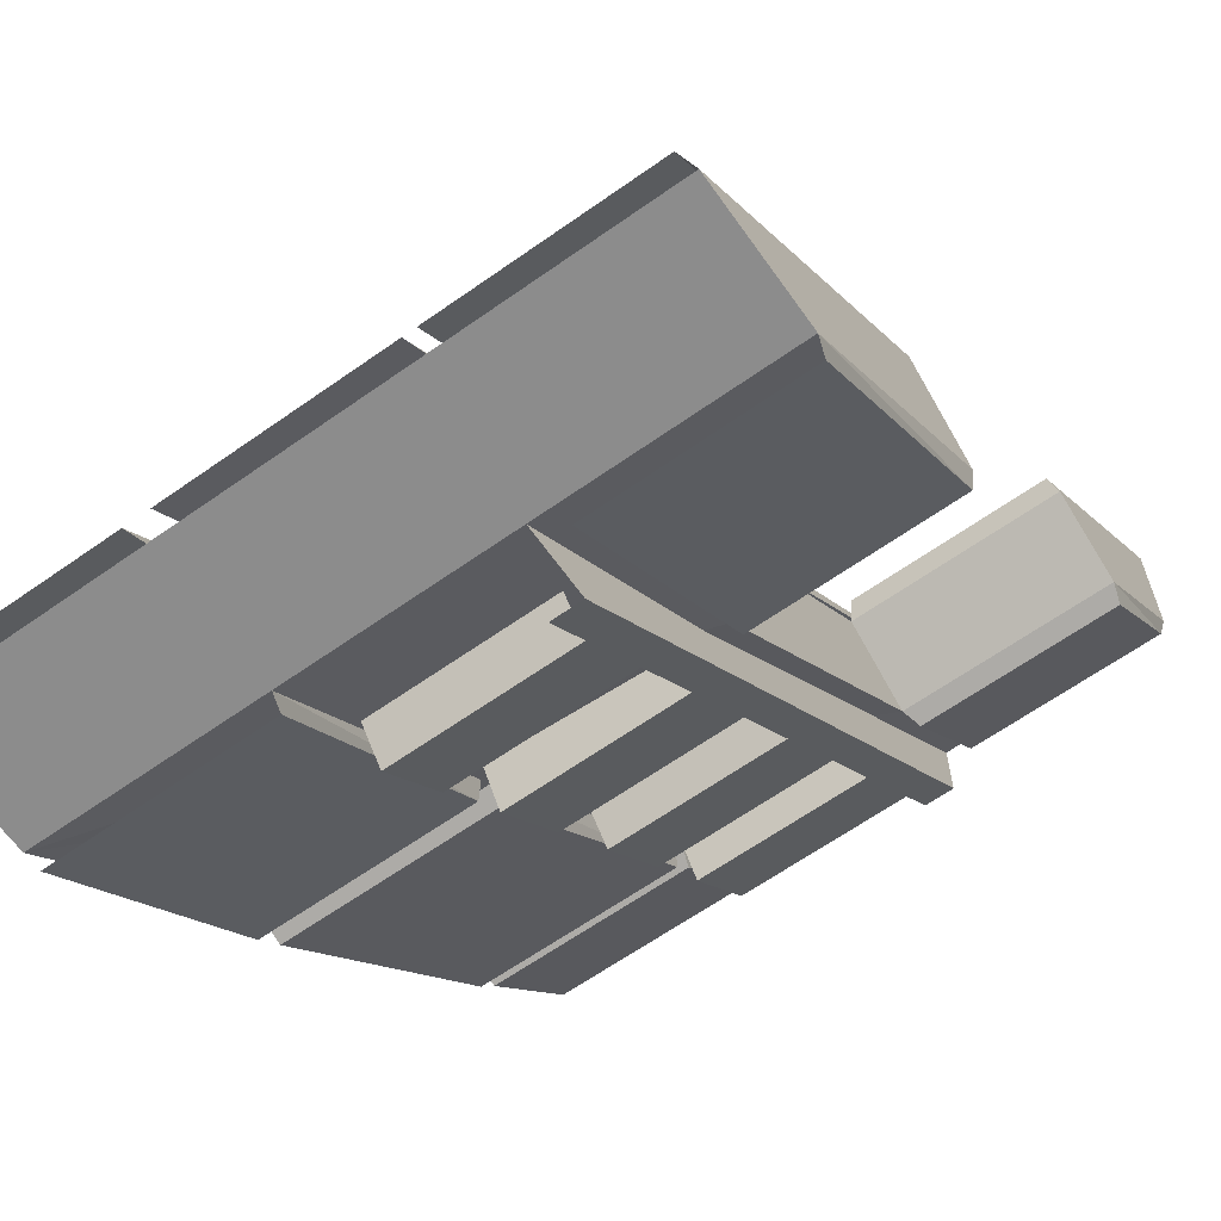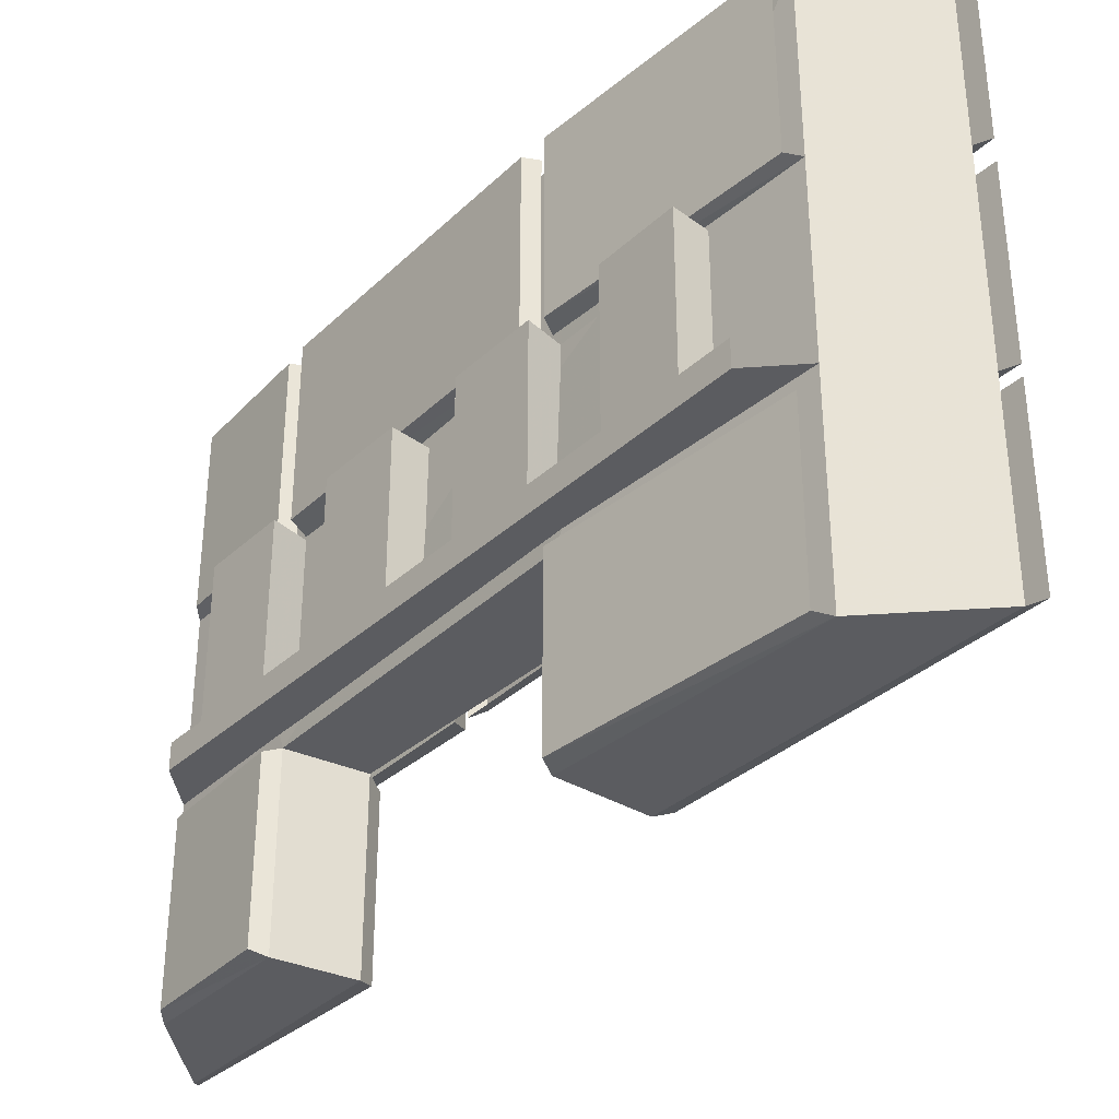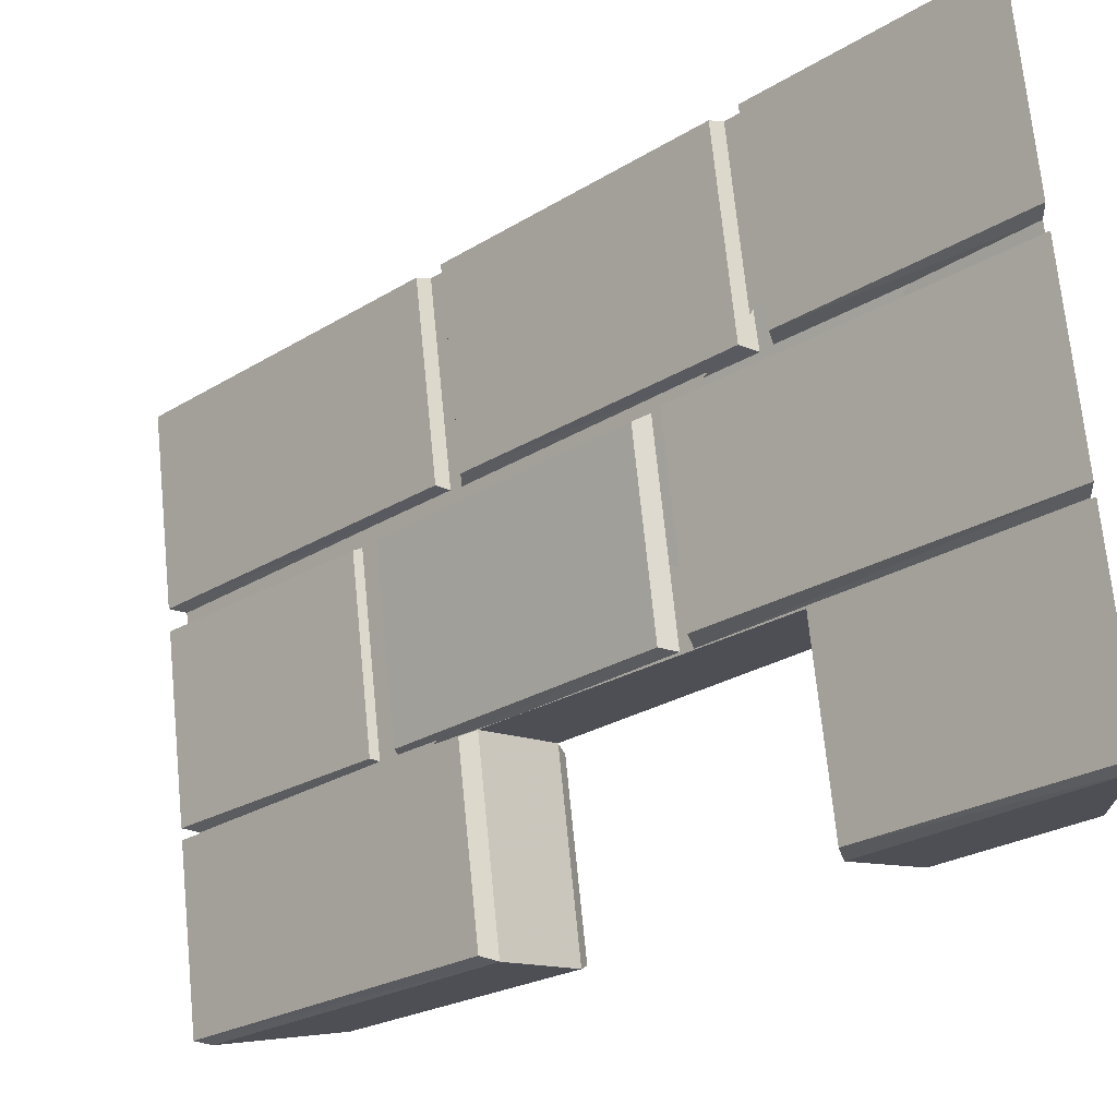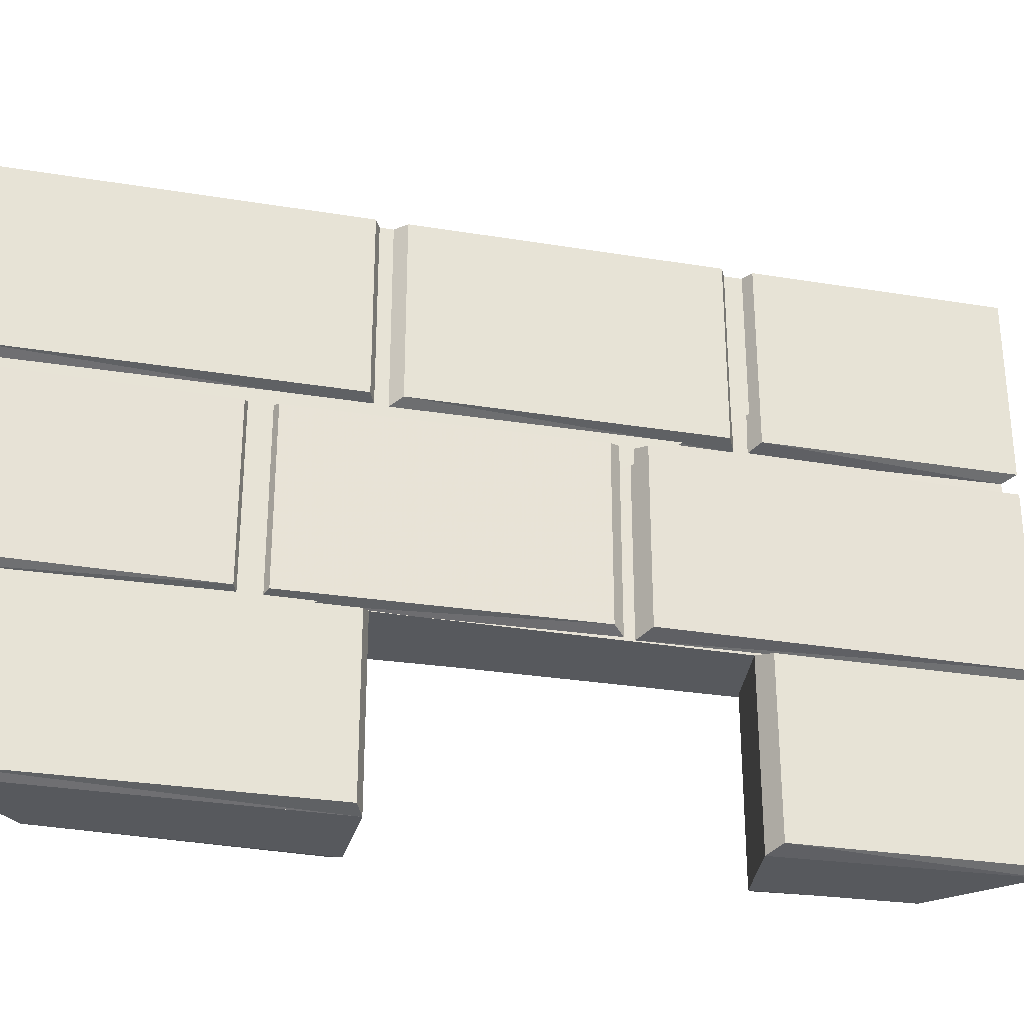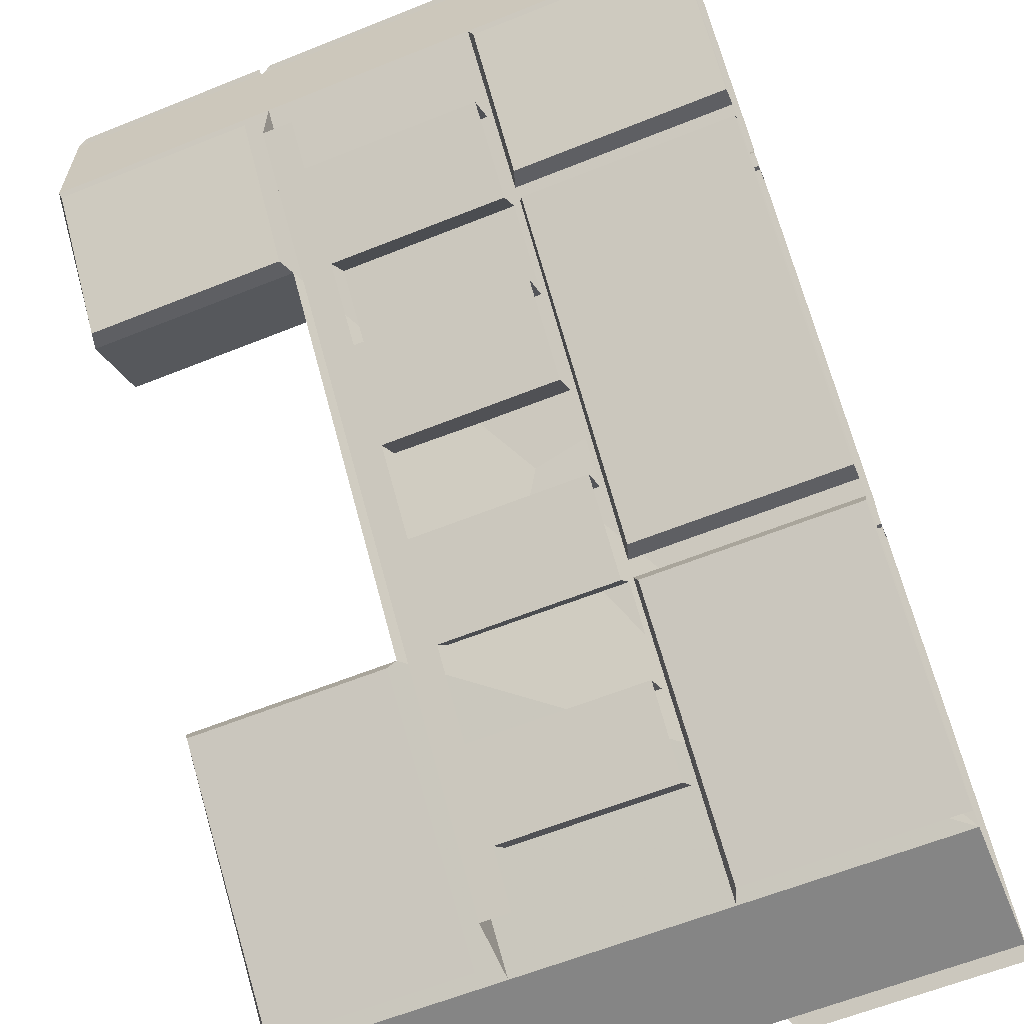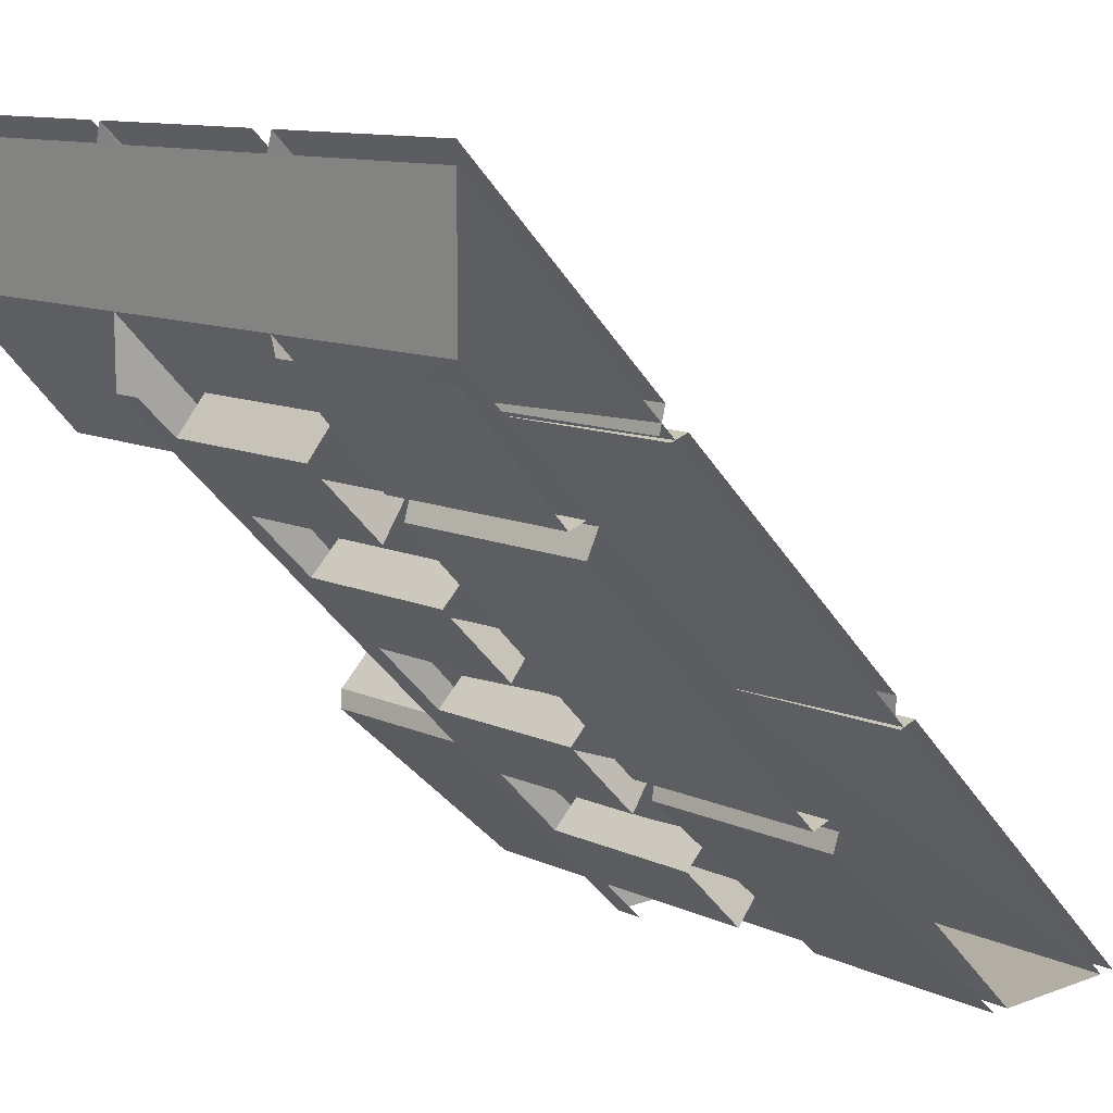
<metadata>
{"format":"obj","ext":"obj","renderer":"f3d","projection":"perspective","resolution":1024,"background":"white","views":[{"elev":-64.2,"azim":-54.6,"up":"+Z"},{"elev":-34.5,"azim":-174.4,"up":"+Y"},{"elev":71.0,"azim":-5.7,"up":"+Z"},{"elev":-29.5,"azim":-58.6,"up":"+Y"},{"elev":-61.8,"azim":112.2,"up":"+Z"},{"elev":11.0,"azim":138.1,"up":"+Z"}]}
</metadata>
<code>
v 0.4141 -0.2891 0.2188
v 0.5 -0.2891 0.3203
v 0.5 -0.5156 0.3203
v 0.4141 -0.5156 0.2188
v 0.4531 -0.5156 0.1719
v 0.4531 -0.2891 0.1719
v 0.3594 -0.5156 0.07812
v 0.3594 -0.2891 0.07812
v 0.3281 -0.5156 0.125
v 0.3281 -0.2891 0.125
v 0.2422 -0.2891 0.03906
v 0.2422 -0.5156 0.03906
v 0.2812 -0.5156 0
v 0.2812 -0.2891 0
v 0.1875 -0.5156 -0.09375
v 0.1875 -0.2891 -0.09375
v 0.1484 -0.5156 -0.04688
v 0.1484 -0.2891 -0.04688
v 0.0625 -0.2891 -0.1406
v 0.0625 -0.5156 -0.1406
v 0.1016 -0.5156 -0.1797
v 0.1016 -0.2891 -0.1797
v 0.007812 -0.5156 -0.2734
v 0.007812 -0.2891 -0.2734
v -0.02344 -0.5156 -0.2266
v -0.02344 -0.2891 -0.2266
v -0.1172 -0.2891 -0.3203
v -0.1172 -0.5156 -0.3203
v -0.07812 -0.5156 -0.3594
v -0.07812 -0.2891 -0.3594
v -0.1641 -0.5156 -0.4453
v -0.1641 -0.2891 -0.4453
v -0.2031 -0.5156 -0.3984
v -0.2031 -0.2891 -0.3984
v -0.3047 -0.2891 -0.5
v -0.3047 -0.5156 -0.5
v 0.5 -0.5547 0.2188
v 0.5 -0.5156 0.2188
v -0.2188 -0.5547 -0.5
v -0.2188 -0.5156 -0.5
v -0.3203 -0.5547 -0.5
v 0.5 -0.5547 0.3203
v 0.2422 -0.8438 0.2422
v 0.5 -0.8438 0.5
v 0.5 -0.5859 0.5
v 0.2422 -0.5859 0.2422
v 0.25 -0.5781 0.2109
v 0.25 -0.8516 0.2109
v 0.5 -0.8516 0.4766
v -0.5 -0.8438 -0.5
v -0.1328 -0.8438 -0.1328
v -0.1328 -0.5859 -0.1328
v -0.5 -0.5859 -0.5
v -0.1094 -0.8516 -0.1406
v -0.1094 -0.5781 -0.1406
v -0.4766 -0.8516 -0.5
v -0.3047 -0.8516 -0.5
v -0.01562 -0.8516 -0.2344
v -0.4766 0 -0.5
v -0.3047 0 -0.5
v -0.01562 -0.5781 -0.2344
v 0.5 0 0.4766
v 0.5 -0.8516 0.3047
v 0.5 0 0.3047
v 0.3438 -0.5781 0.1406
v 0.3438 -0.8516 0.1406
v 0.5 -0.8438 0.2812
v 0.3672 -0.8438 0.1328
v 0.3672 -0.5859 0.1328
v 0.5 -0.5859 0.2812
v 0.5 -0.3047 0.5
v 0.125 -0.3047 0.1328
v 0.125 -0.5703 0.1328
v 0.5 -0.5703 0.5
v 0.1328 -0.5781 0.1016
v 0.5 -0.5781 0.4766
v 0.1328 -0.2969 0.1016
v 0.09375 -0.3047 0.09375
v -0.2109 -0.3047 -0.2188
v -0.2109 -0.5703 -0.2188
v 0.09375 -0.5703 0.09375
v 0.1172 -0.5781 0.09375
v 0.1172 -0.2969 0.09375
v -0.2031 -0.5781 -0.2422
v -0.2031 -0.2969 -0.2422
v -0.2422 -0.3047 -0.25
v -0.5 -0.3047 -0.5
v -0.5 -0.5703 -0.5
v -0.2422 -0.5703 -0.25
v -0.2188 -0.5781 -0.2578
v -0.2188 -0.2969 -0.2578
v -0.4766 -0.5781 -0.5
v 0.2422 -0.2734 0.2422
v 0.5 -0.2734 0.5
v 0.5 0 0.5
v 0.2422 0 0.2422
v 0.25 0 0.2109
v 0.25 -0.2812 0.2109
v 0.5 -0.2812 0.4766
v -0.5 -0.2734 -0.5
v -0.1328 -0.2734 -0.1328
v -0.1328 0 -0.1328
v -0.5 0 -0.5
v -0.1094 -0.2812 -0.1406
v -0.1094 0 -0.1406
v -0.4766 -0.2812 -0.5
v -0.1016 -0.2734 -0.1016
v 0.2109 -0.2734 0.2109
v 0.2109 0 0.2109
v -0.1016 0 -0.1016
v -0.1016 0 -0.125
v -0.1016 -0.2812 -0.125
v 0.2344 -0.2812 0.2031
v 0.2344 0 0.2031
v -0.2812 -0.5859 -0.5
v -0.007812 -0.5859 -0.2578
v -0.007812 -0.8438 -0.2578
v -0.2812 -0.8438 -0.5
v 0.3672 0 0.1328
v 0.5 0 0.2812
v 0.5 -0.2734 0.2812
v 0.3672 -0.2734 0.1328
v 0.3438 -0.2812 0.1406
v 0.3438 0 0.1406
v 0.5 -0.2812 0.3047
v -0.2812 0 -0.5
v -0.007812 0 -0.2578
v -0.007812 -0.2734 -0.2578
v -0.2812 -0.2734 -0.5
v -0.3047 -0.2812 -0.5
v -0.01562 -0.2812 -0.2344
v -0.01562 0 -0.2344
v 0.02344 0 -0.2266
v 0.3438 0 0.1016
v 0.3438 -0.2734 0.1016
v 0.02344 -0.2734 -0.2266
v 0 -0.2812 -0.2188
v 0 0 -0.2188
v 0.3281 0 0.1328
v 0.3281 -0.2812 0.1328
f 1 2 3
f 1 3 4
f 10 9 11
f 11 9 12
f 18 17 19
f 19 17 20
f 26 25 27
f 27 25 28
f 34 33 35
f 35 33 36
f 1 4 5
f 1 5 6
f 8 7 9
f 8 9 10
f 11 12 13
f 11 13 14
f 16 15 17
f 16 17 18
f 19 20 21
f 19 21 22
f 24 23 25
f 24 25 26
f 27 28 29
f 27 29 30
f 32 31 33
f 32 33 34
f 71 72 73
f 71 73 74
f 74 73 75
f 74 75 76
f 77 75 73
f 77 73 72
f 86 87 88
f 86 88 89
f 86 89 90
f 86 90 91
f 92 90 89
f 92 89 88
f 6 5 7
f 6 7 8
f 14 13 15
f 14 15 16
f 22 21 23
f 22 23 24
f 30 29 31
f 30 31 32
f 37 5 38
f 5 37 7
f 7 37 13
f 13 37 15
f 15 37 21
f 21 37 23
f 23 37 39
f 23 39 29
f 29 39 31
f 31 39 40
f 54 56 57
f 54 57 58
f 54 58 55
f 54 55 59
f 54 59 56
f 56 59 60
f 56 60 57
f 57 60 58
f 58 60 61
f 58 61 55
f 55 61 47
f 55 47 59
f 59 47 62
f 62 47 49
f 62 49 63
f 62 63 64
f 64 63 65
f 64 65 60
f 60 65 61
f 61 65 47
f 47 65 48
f 47 48 49
f 49 48 66
f 49 66 63
f 65 66 48
f 66 65 63
f 56 62 59
f 41 39 37
f 41 37 42
f 78 79 80
f 78 80 81
f 78 81 82
f 78 82 83
f 84 82 81
f 84 81 80
f 84 80 85
f 85 80 79
f 93 94 95
f 93 95 96
f 93 96 97
f 93 97 98
f 93 98 99
f 93 99 94
f 100 101 102
f 100 102 103
f 104 105 102
f 104 102 101
f 104 101 100
f 104 100 106
f 119 120 121
f 119 121 122
f 119 122 123
f 119 123 124
f 123 122 121
f 123 121 125
f 126 127 128
f 126 128 129
f 129 128 130
f 130 128 131
f 131 128 132
f 132 128 127
f 43 44 45
f 43 45 46
f 43 46 47
f 43 47 48
f 43 48 49
f 43 49 44
f 50 51 52
f 50 52 53
f 54 55 52
f 54 52 51
f 54 51 50
f 54 50 56
f 63 66 67
f 67 66 68
f 67 68 69
f 67 69 70
f 69 68 66
f 69 66 65
f 115 116 117
f 115 117 118
f 118 117 57
f 57 117 58
f 58 117 61
f 61 117 116
f 107 108 109
f 107 109 110
f 107 110 111
f 107 111 112
f 107 112 113
f 107 113 108
f 108 113 109
f 109 113 114
f 133 134 135
f 133 135 136
f 133 136 137
f 133 137 138
f 135 134 139
f 135 139 140
f 135 140 137
f 135 137 136

</code>
